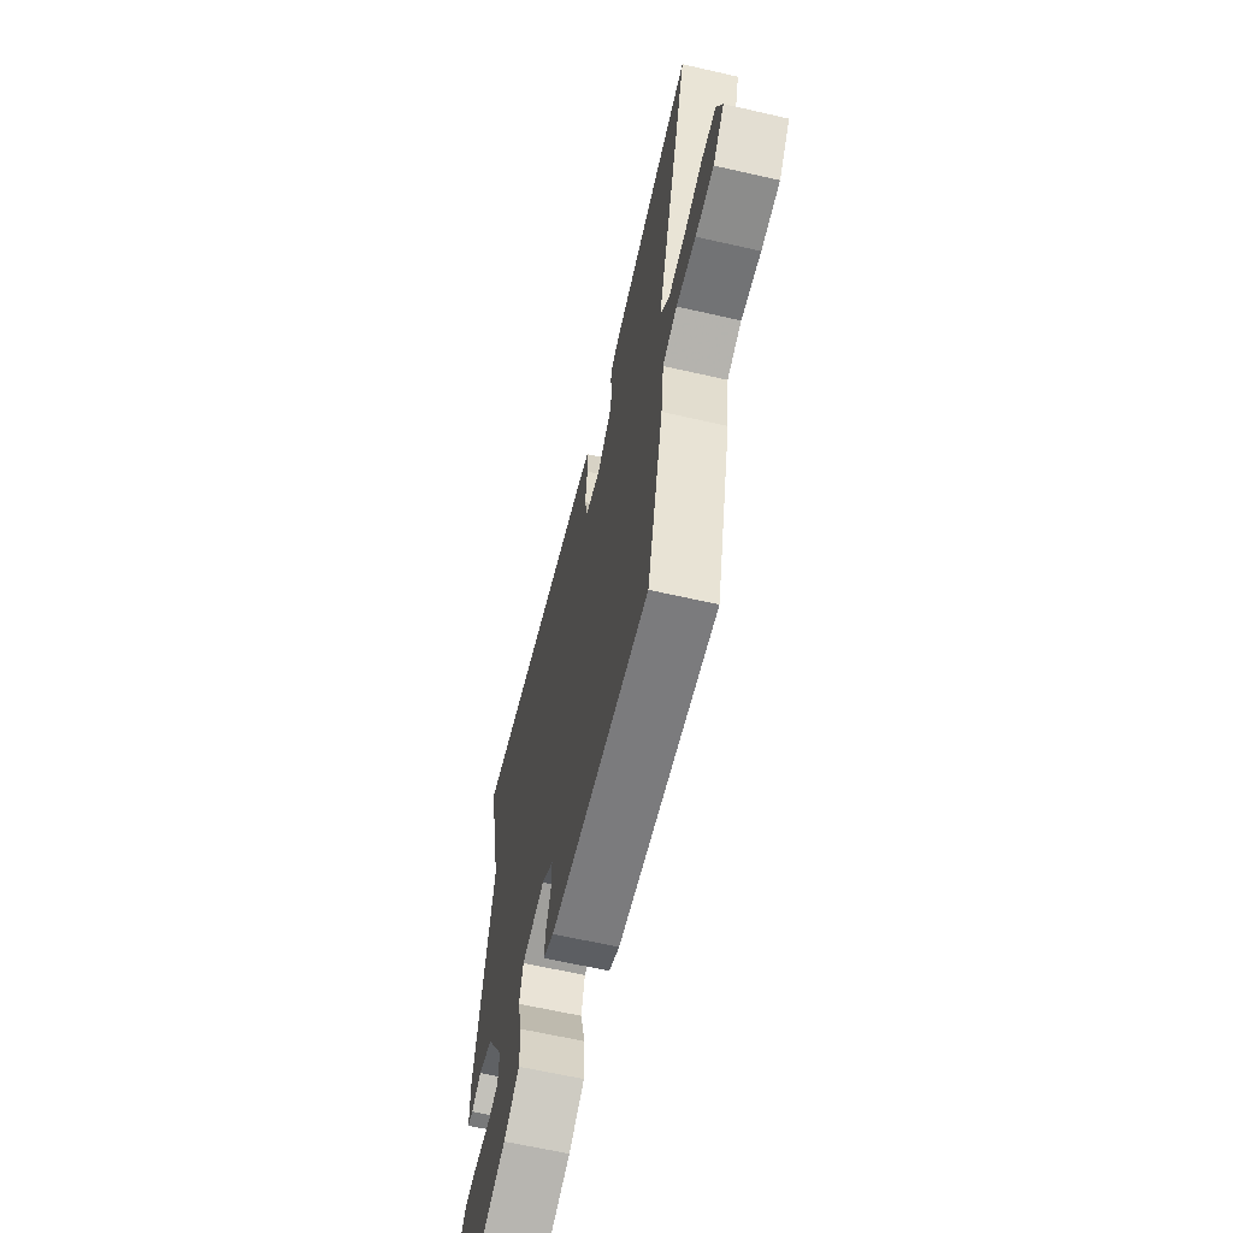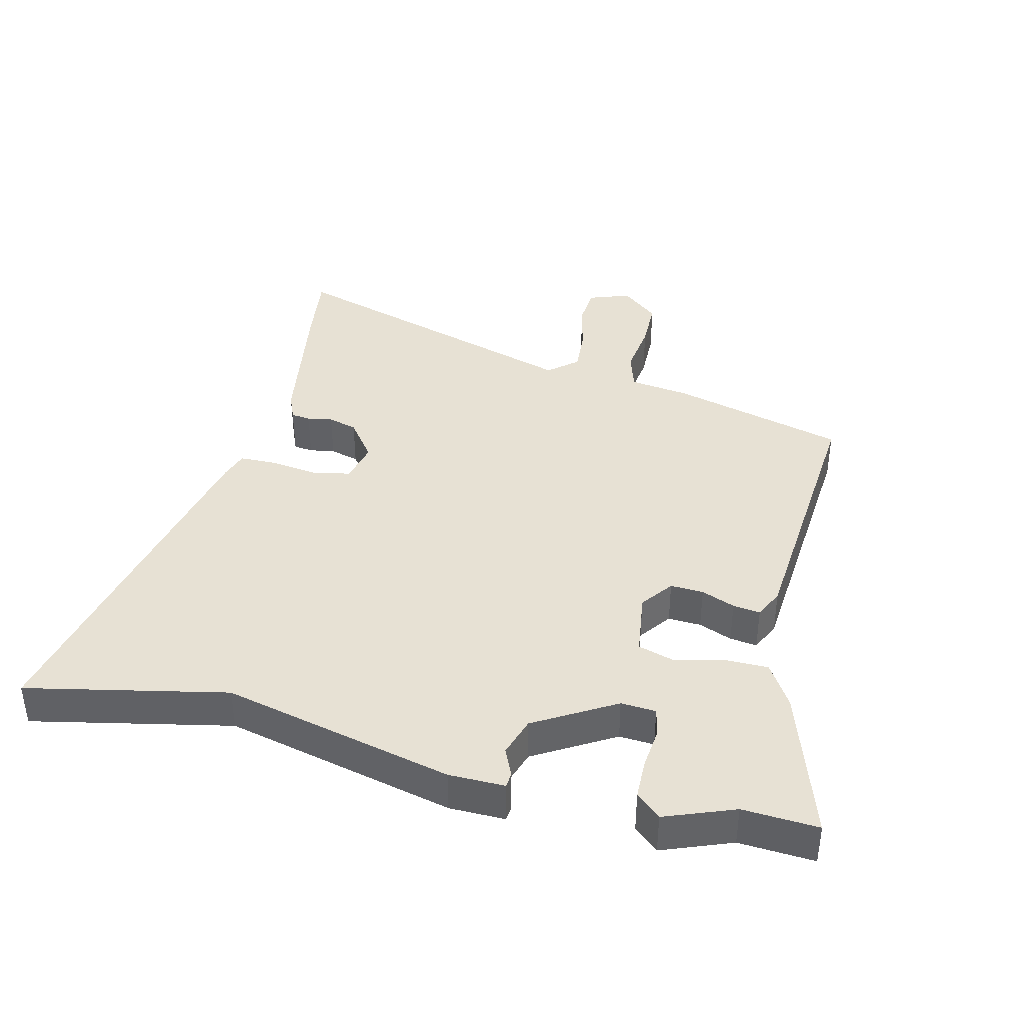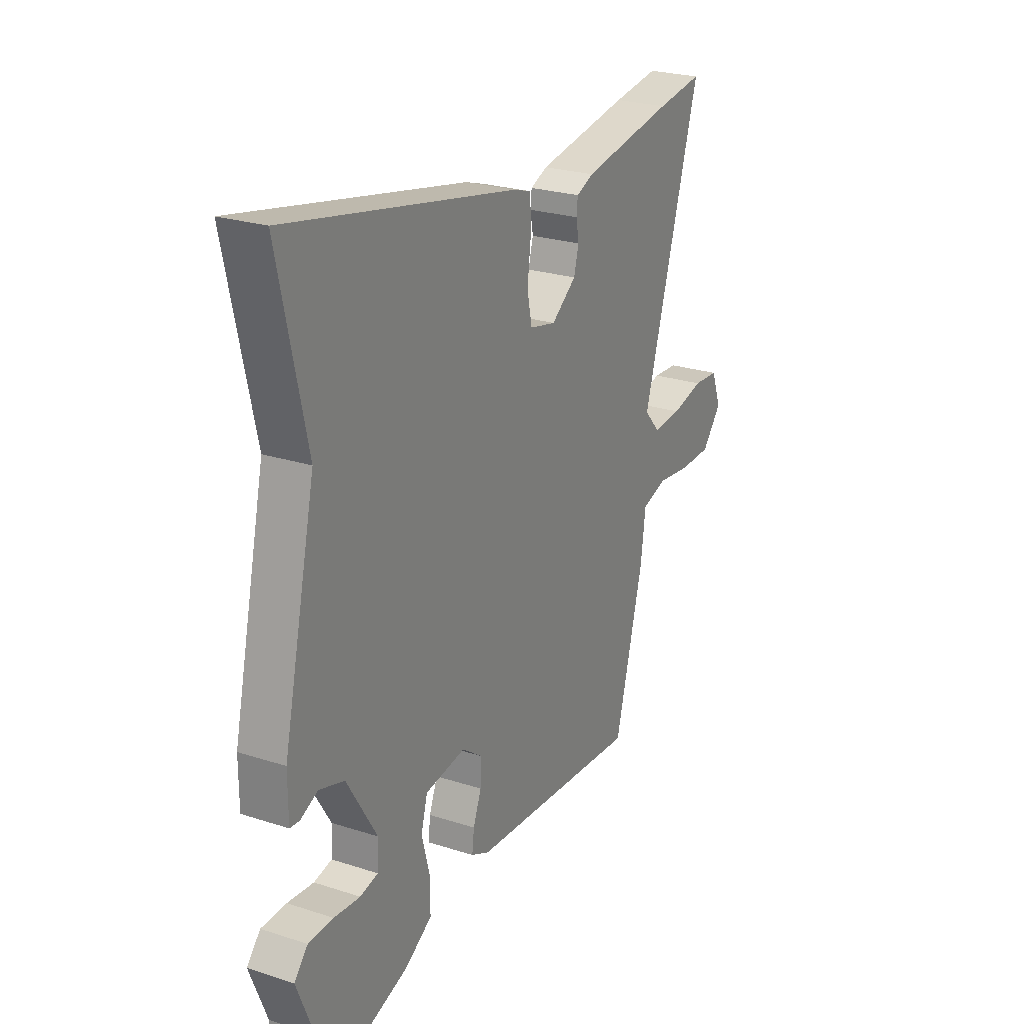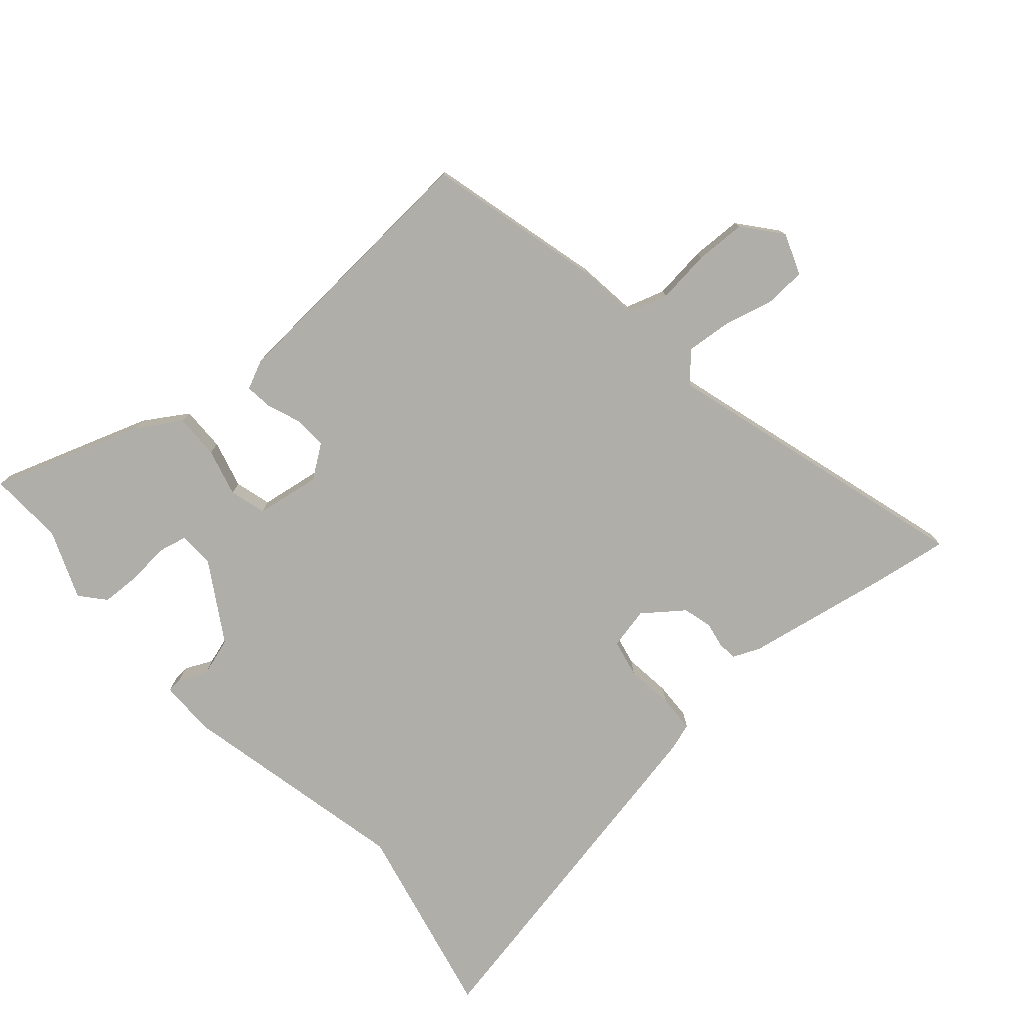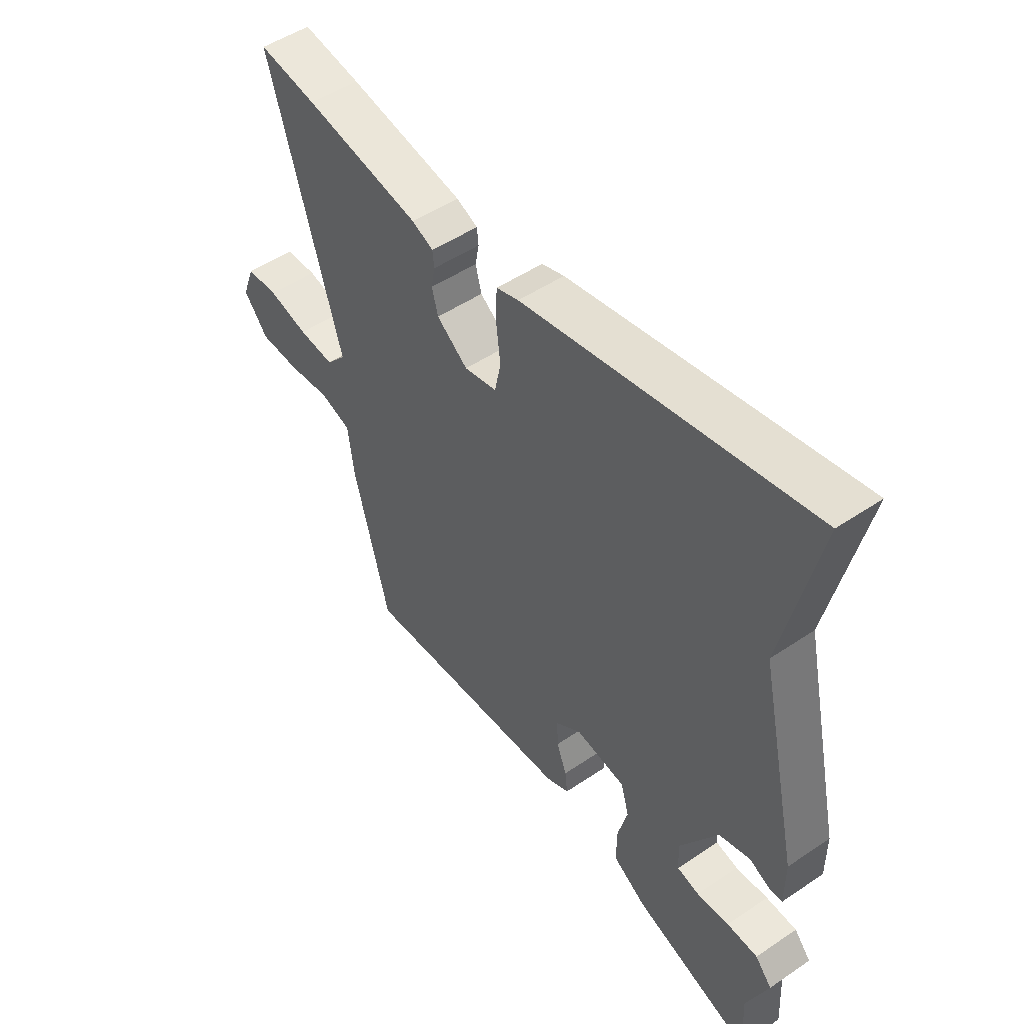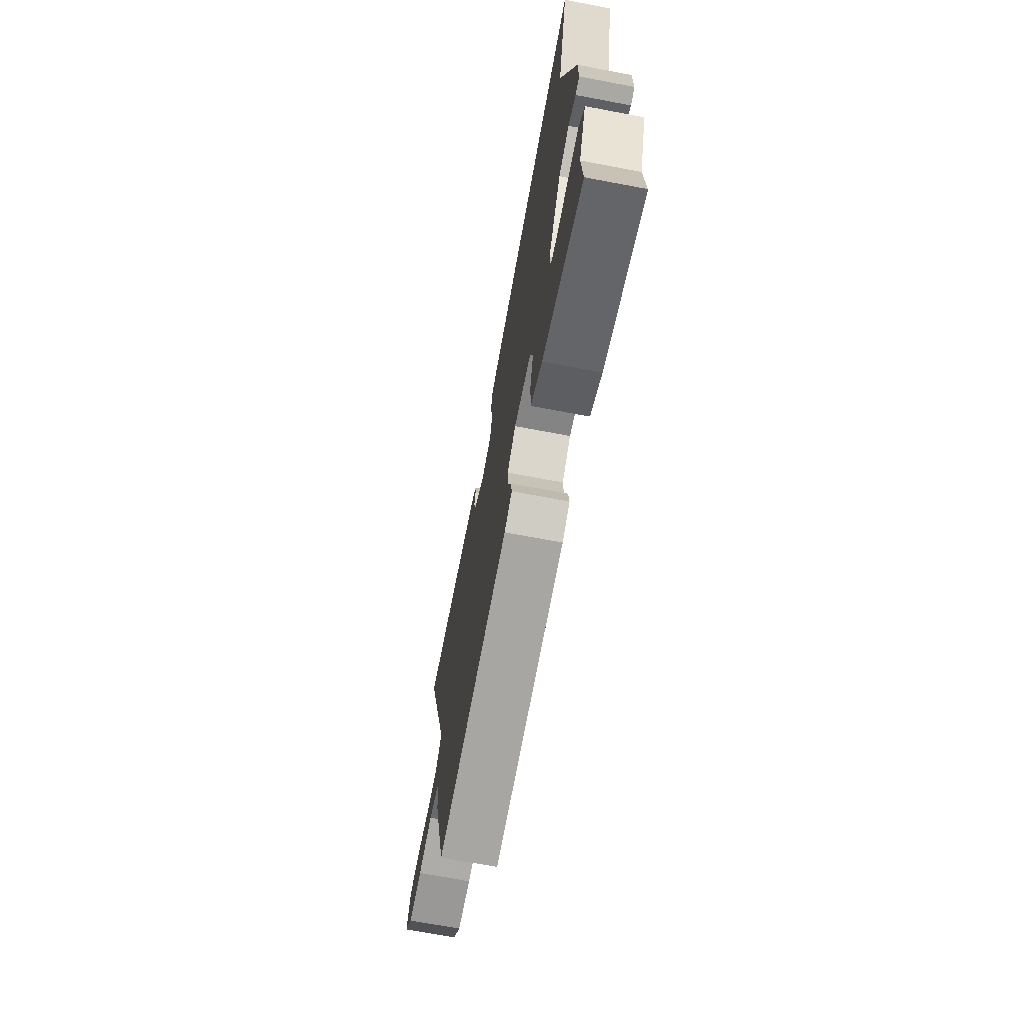
<metadata>
{"format":"obj","ext":"obj","renderer":"f3d","projection":"perspective","resolution":1024,"background":"white","views":[{"elev":-62.6,"azim":-103.1,"up":"+Z"},{"elev":39.5,"azim":104.3,"up":"+Y"},{"elev":24.6,"azim":118.0,"up":"+Z"},{"elev":-77.5,"azim":-139.0,"up":"+Y"},{"elev":50.2,"azim":53.4,"up":"+Z"},{"elev":-70.1,"azim":79.3,"up":"+Z"}]}
</metadata>
<code>
v 0.524 0.07 0.609
v 0.456 0.07 0.303
v 0.536 0.07 -0.053
v 0.536 0.07 -0.139
v 0.513 0.07 -0.141
v 0.47 0.07 -0.121
v 0.409 0.07 -0.14
v 0.335 0.07 -0.262
v 0.338 0.07 -0.316
v 0.382 0.07 -0.326
v 0.446 0.07 -0.32
v 0.507 0.07 -0.322
v 0.54 0.07 -0.36
v 0.498 0.07 -0.466
v 0.504 0.07 -0.582
v 0.272 0.07 -0.504
v 0.205 0.07 -0.462
v 0.206 0.07 -0.393
v 0.225 0.07 -0.32
v 0.209 0.07 -0.264
v 0.11 0.07 -0.249
v 0.06 0.07 -0.285
v 0.062 0.07 -0.336
v 0.082 0.07 -0.388
v 0.087 0.07 -0.43
v 0.042 0.07 -0.451
v -0.381 0.07 -0.481
v -0.451 0.07 -0.212
v -0.463 0.07 -0.118
v -0.524 0.07 -0.099
v -0.607 0.07 -0.109
v -0.685 0.07 -0.107
v -0.733 0.07 -0.049
v -0.709 0.07 0.015
v -0.647 0.07 0.019
v -0.569 0.07 0
v -0.499 0.07 -0.006
v -0.46 0.07 0.038
v -0.602 0.07 0.515
v -0.488 0.07 0.498
v -0.261 0.07 0.458
v -0.219 0.07 0.44
v -0.216 0.07 0.41
v -0.223 0.07 0.371
v -0.211 0.07 0.326
v -0.15 0.07 0.28
v -0.086 0.07 0.294
v -0.074 0.07 0.352
v -0.083 0.07 0.425
v -0.081 0.07 0.483
v -0.037 0.07 0.497
v 0.524 0 0.609
v 0.456 0 0.303
v 0.536 0 -0.053
v 0.536 0 -0.139
v 0.513 0 -0.141
v 0.47 0 -0.121
v 0.409 0 -0.14
v 0.335 0 -0.262
v 0.338 0 -0.316
v 0.382 0 -0.326
v 0.446 0 -0.32
v 0.507 0 -0.322
v 0.54 0 -0.36
v 0.498 0 -0.466
v 0.504 0 -0.582
v 0.272 0 -0.504
v 0.205 0 -0.462
v 0.206 0 -0.393
v 0.225 0 -0.32
v 0.209 0 -0.264
v 0.11 0 -0.249
v 0.06 0 -0.285
v 0.062 0 -0.336
v 0.082 0 -0.388
v 0.087 0 -0.43
v 0.042 0 -0.451
v -0.381 0 -0.481
v -0.451 0 -0.212
v -0.463 0 -0.118
v -0.524 0 -0.099
v -0.607 0 -0.109
v -0.685 0 -0.107
v -0.733 0 -0.049
v -0.709 0 0.015
v -0.647 0 0.019
v -0.569 0 0
v -0.499 0 -0.006
v -0.46 0 0.038
v -0.602 0 0.515
v -0.488 0 0.498
v -0.261 0 0.458
v -0.219 0 0.44
v -0.216 0 0.41
v -0.223 0 0.371
v -0.211 0 0.326
v -0.15 0 0.28
v -0.086 0 0.294
v -0.074 0 0.352
v -0.083 0 0.425
v -0.081 0 0.483
v -0.037 0 0.497
f 48 49 50 51
f 47 48 51 1
f 41 42 43 44
f 41 44 45
f 38 39 40 41
f 38 41 45
f 33 34 35 36
f 33 36 37
f 30 31 32 33
f 30 33 37
f 29 30 37 38
f 23 24 25 26
f 22 23 26 27
f 21 22 27 28
f 16 17 18 19
f 14 15 16 19
f 14 19 20
f 10 11 12 13
f 10 13 14
f 9 10 14
f 3 4 5 6
f 2 3 6 7
f 47 1 2
f 46 47 2 7
f 38 45 46
f 21 28 29 38
f 20 21 38 46
f 9 14 20
f 8 9 20 46
f 7 8 46
f 102 101 100 99
f 52 102 99 98
f 95 94 93 92
f 96 95 92
f 92 91 90 89
f 96 92 89
f 87 86 85 84
f 88 87 84
f 84 83 82 81
f 88 84 81
f 89 88 81 80
f 77 76 75 74
f 78 77 74 73
f 79 78 73 72
f 70 69 68 67
f 70 67 66 65
f 71 70 65
f 64 63 62 61
f 65 64 61
f 65 61 60
f 57 56 55 54
f 58 57 54 53
f 53 52 98
f 58 53 98 97
f 97 96 89
f 89 80 79 72
f 97 89 72 71
f 71 65 60
f 97 71 60 59
f 97 59 58
f 1 52 53 2
f 2 53 54 3
f 3 54 55 4
f 4 55 56 5
f 5 56 57 6
f 6 57 58 7
f 7 58 59 8
f 8 59 60 9
f 9 60 61 10
f 10 61 62 11
f 11 62 63 12
f 12 63 64 13
f 13 64 65 14
f 14 65 66 15
f 15 66 67 16
f 16 67 68 17
f 17 68 69 18
f 18 69 70 19
f 19 70 71 20
f 20 71 72 21
f 21 72 73 22
f 22 73 74 23
f 23 74 75 24
f 24 75 76 25
f 25 76 77 26
f 26 77 78 27
f 27 78 79 28
f 28 79 80 29
f 29 80 81 30
f 30 81 82 31
f 31 82 83 32
f 32 83 84 33
f 33 84 85 34
f 34 85 86 35
f 35 86 87 36
f 36 87 88 37
f 37 88 89 38
f 38 89 90 39
f 39 90 91 40
f 40 91 92 41
f 41 92 93 42
f 42 93 94 43
f 43 94 95 44
f 44 95 96 45
f 45 96 97 46
f 46 97 98 47
f 47 98 99 48
f 48 99 100 49
f 49 100 101 50
f 50 101 102 51
f 51 102 52 1

</code>
